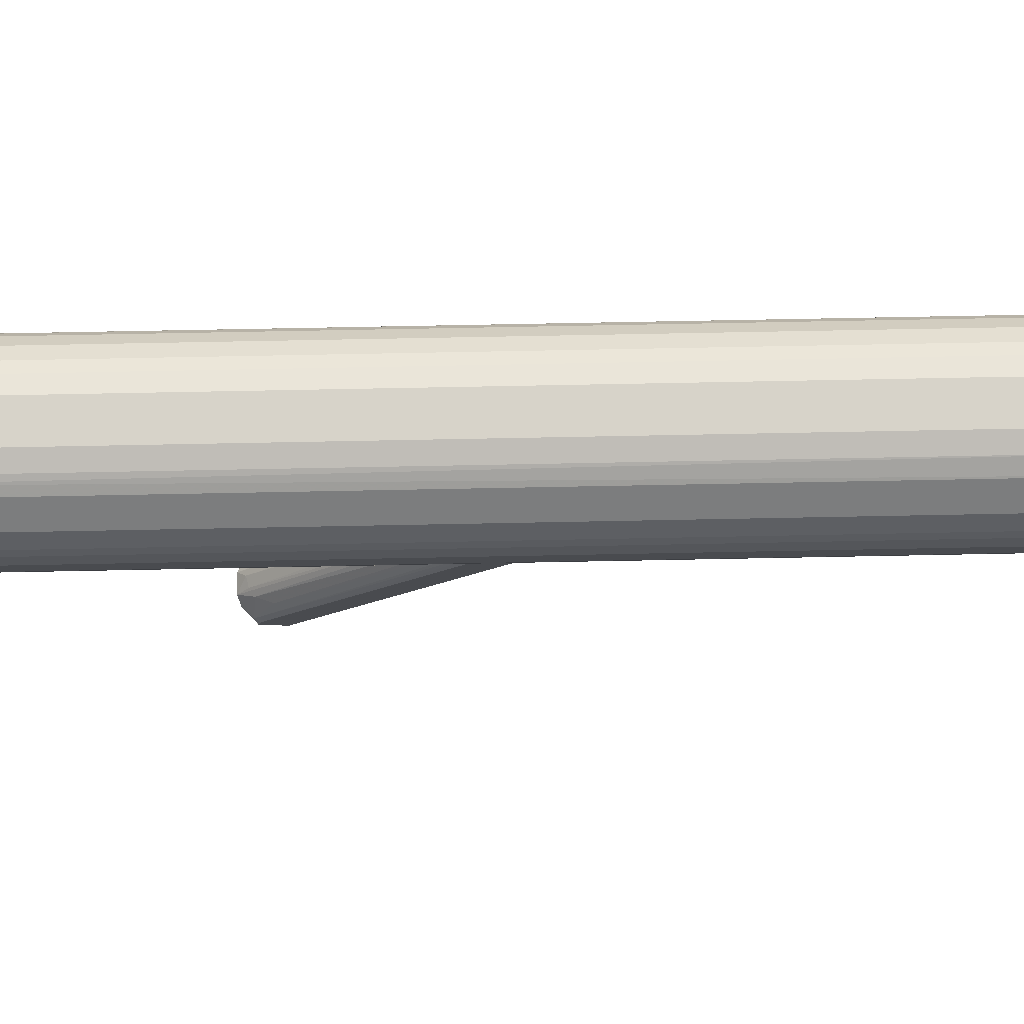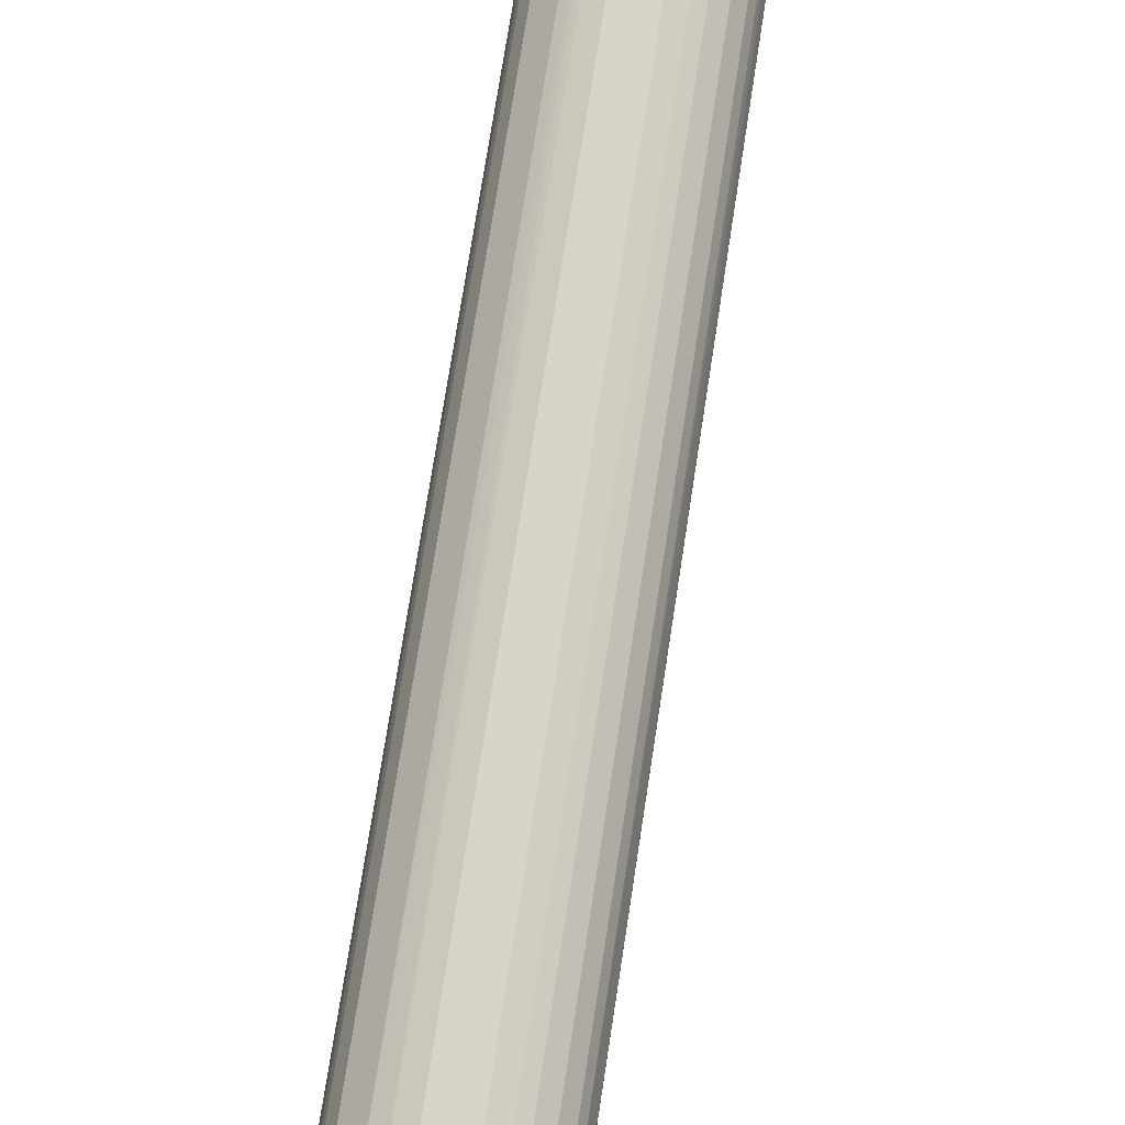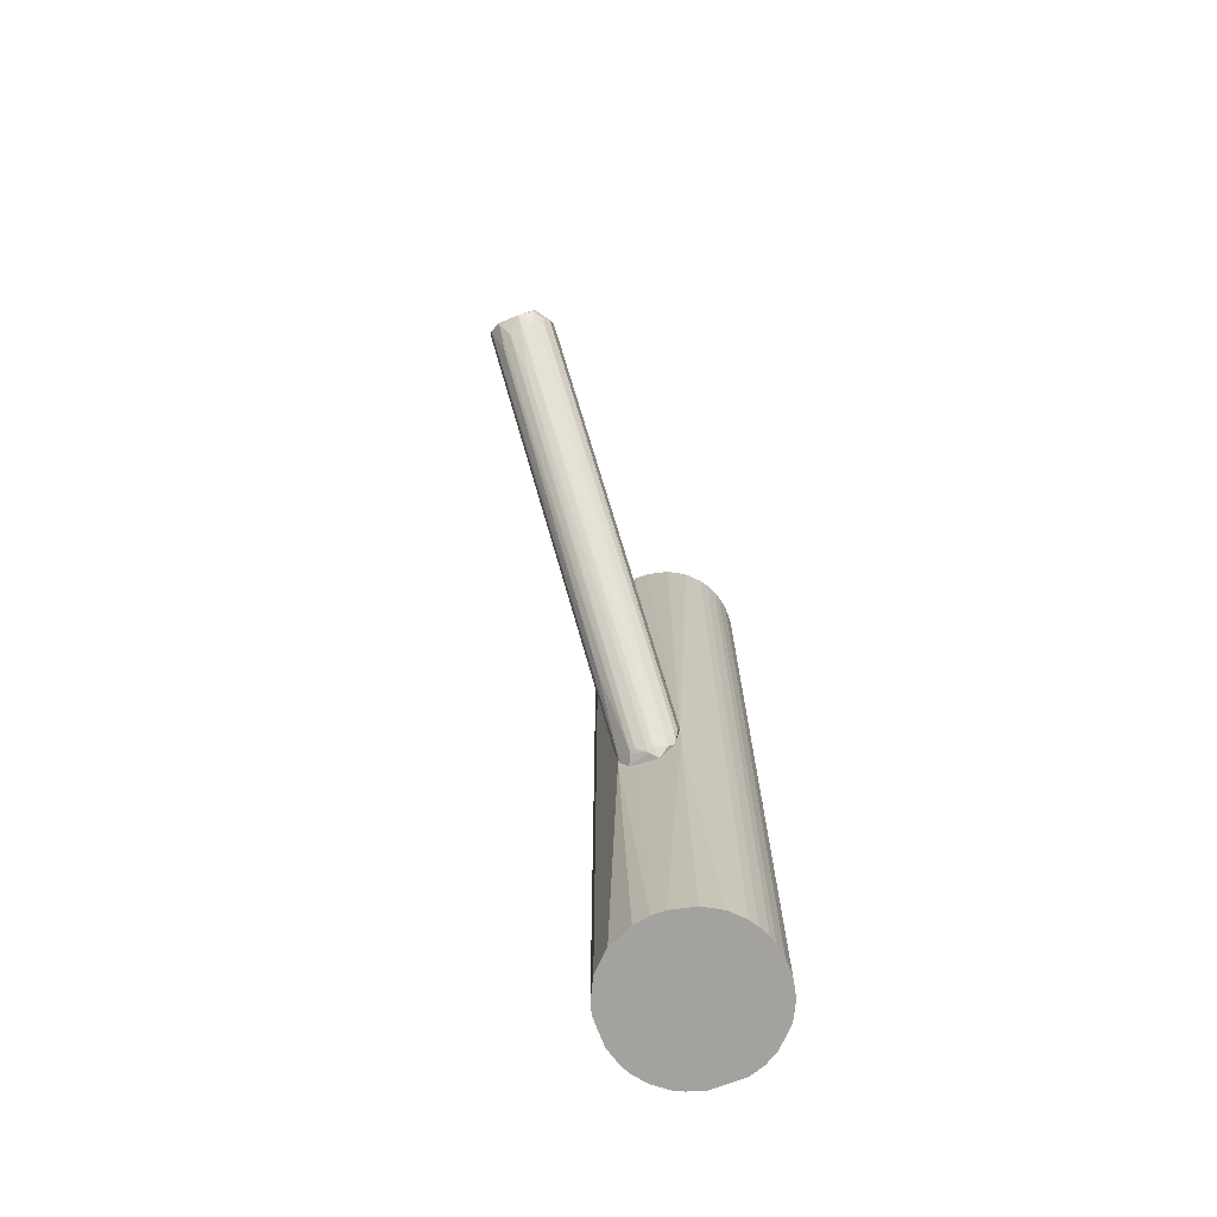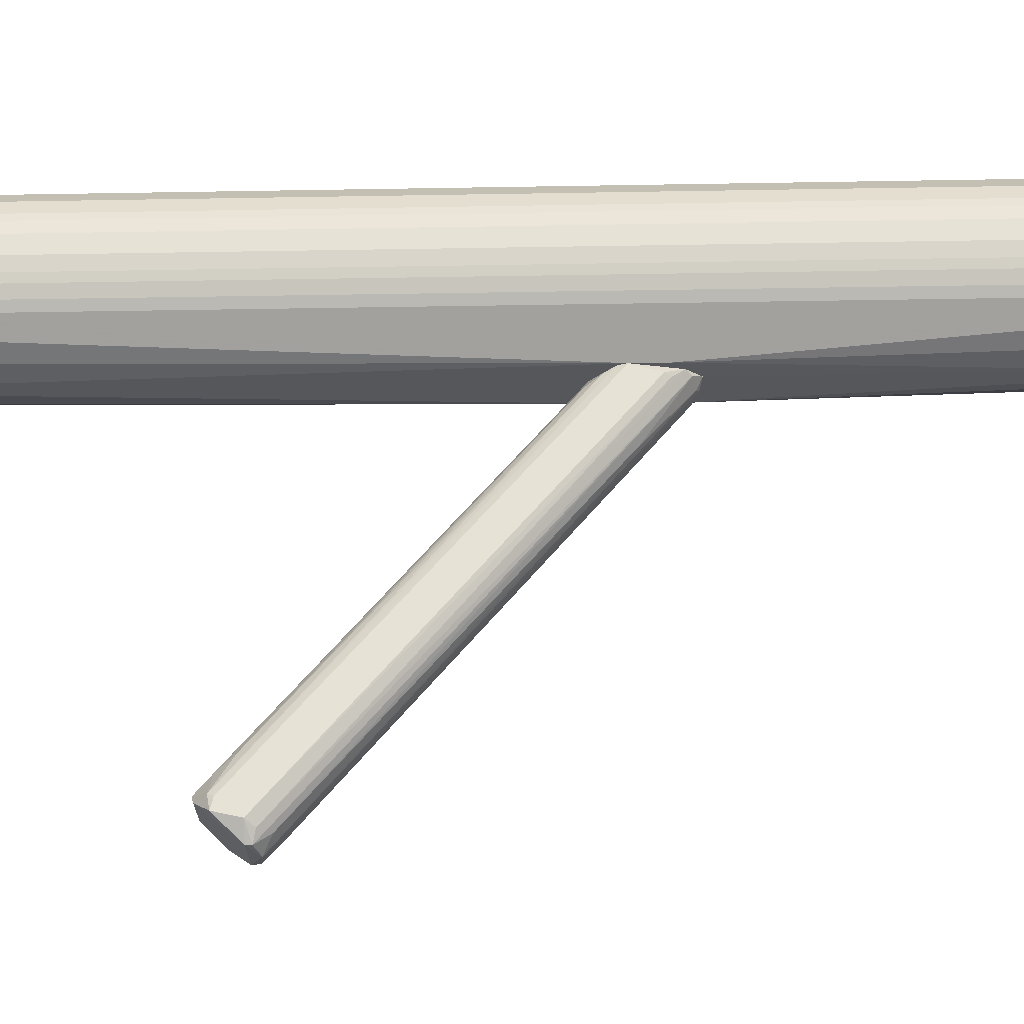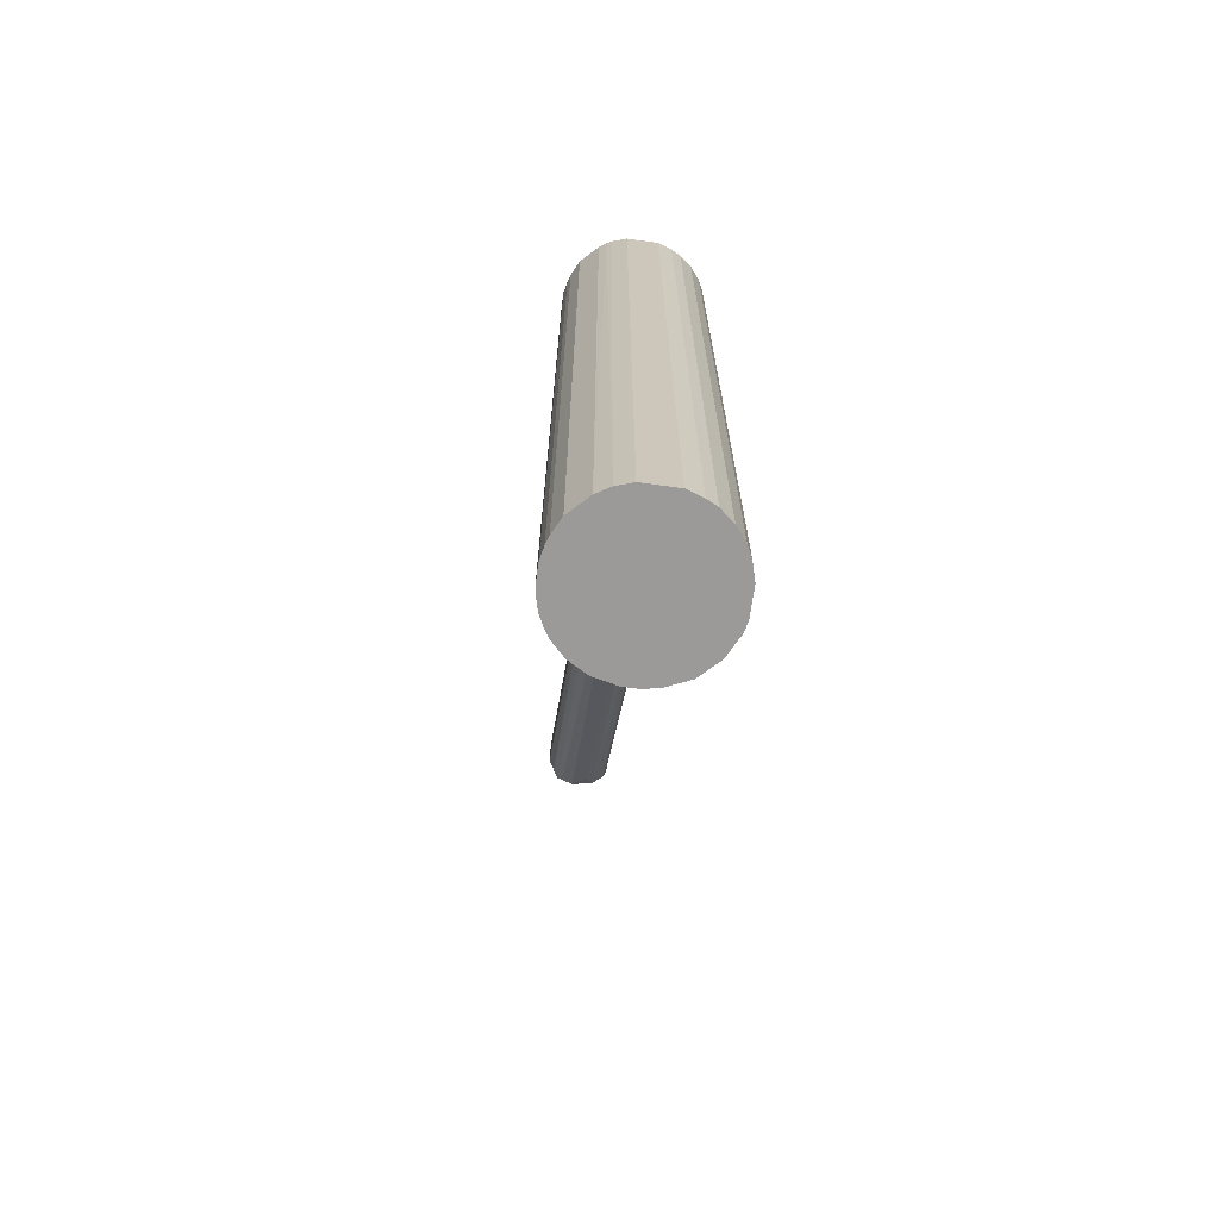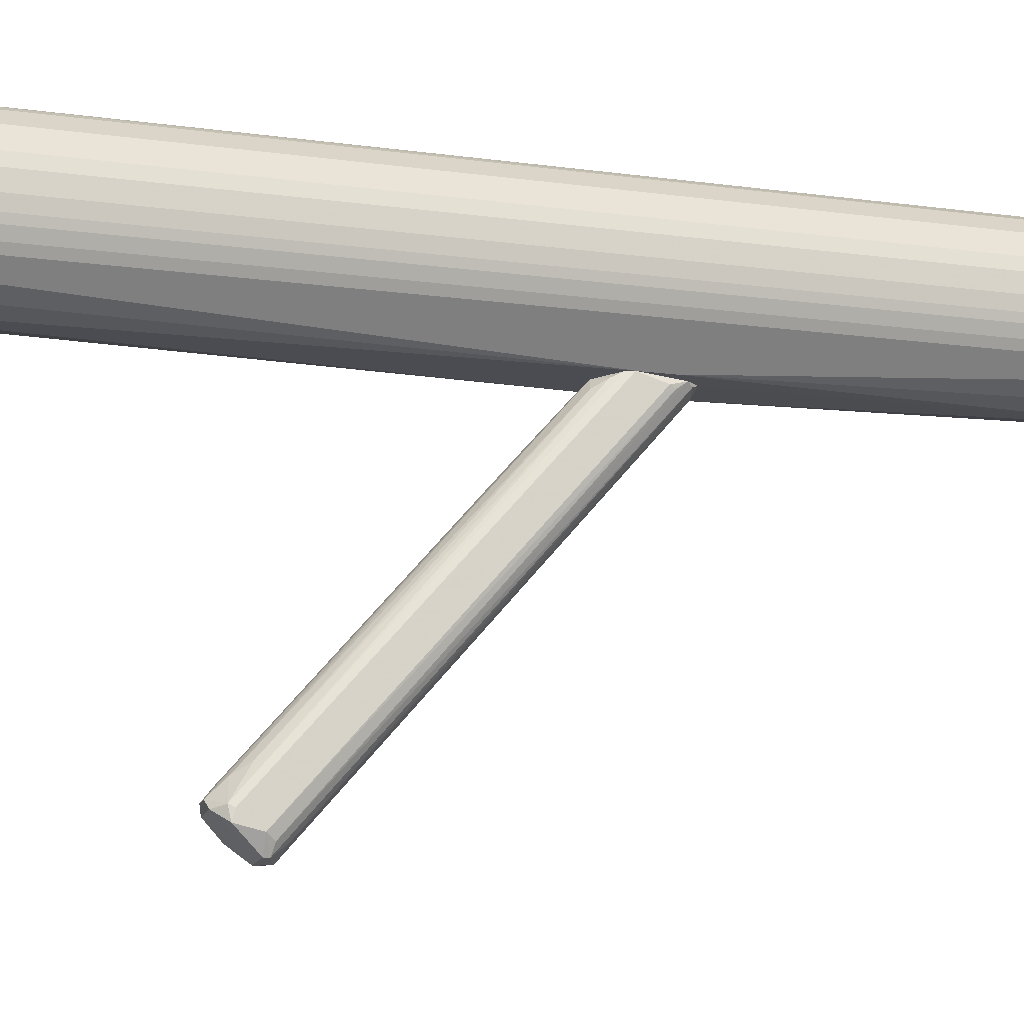
<metadata>
{"format":"obj","ext":"obj","renderer":"f3d","projection":"perspective","resolution":1024,"background":"white","views":[{"elev":76.1,"azim":88.9,"up":"+Y"},{"elev":74.9,"azim":-171.2,"up":"+Y"},{"elev":-72.6,"azim":20.5,"up":"+Z"},{"elev":-27.1,"azim":91.6,"up":"+Y"},{"elev":-69.4,"azim":172.2,"up":"+Z"},{"elev":-15.4,"azim":74.4,"up":"+Y"}]}
</metadata>
<code>
o convex_0
v -0.02184 0.1182 -0.1523
v 0.01069 -0.2486 0.247
v 0.007737 -0.2338 0.2352
v 0.0314 0.1182 -0.08722
v 0.02253 -0.293 0.1967
v -0.03368 -0.2545 0.2263
v -0.02184 0.1182 -0.07247
v 0.02253 0.1123 -0.1494
v -0.01889 -0.293 0.1938
v 0.03437 -0.2693 0.2293
v -0.03368 0.1064 -0.1257
v 0.03437 0.1093 -0.1257
v 0.01069 0.1152 -0.06358
v 0.001822 0.1093 -0.1553
v -0.03368 -0.2842 0.2086
v -0.01001 -0.2486 0.247
v -0.03368 0.1182 -0.09318
v 0.03437 -0.2752 0.2026
v 0.02549 -0.219 0.2115
v 0.004779 -0.296 0.1908
v -0.01001 0.1123 -0.06064
v -0.01001 0.1034 -0.1494
v -0.02776 -0.2545 0.2382
v 0.03437 0.1182 -0.09615
v -0.0248 0.03533 -0.08135
v 0.0314 -0.2545 0.2322
v 0.02253 0.1034 -0.06064
v 0.01365 0.05309 -0.105
v 0.02845 -0.2812 0.1938
v -0.03072 -0.2871 0.2026
v -0.01001 -0.2812 0.179
v -0.03072 0.1182 -0.08429
v -0.02184 -0.2457 0.2382
v -0.03368 -0.2752 0.2234
v 0.02845 0.1152 -0.1435
v -0.02184 -0.293 0.2026
v 0.01661 -0.2812 0.1819
v -0.001129 0.04421 -0.001447
v -0.03072 0.1152 -0.1405
v -0.01593 0.1064 -0.1494
v -0.01889 -0.2575 0.2441
v 0.01661 -0.2309 0.2293
v 0.01069 0.1182 -0.1583
v 0.02845 0.1122 -0.0754
v 0.02253 -0.293 0.2026
v -0.01593 -0.154 0.1642
v 0.03437 -0.2575 0.2263
v 0.0314 0.1063 -0.1316
v -0.02184 -0.2664 0.173
v -0.004093 -0.2338 0.1375
v -0.004093 -0.2368 0.2382
v 0.01957 -0.2575 0.2441
v 0.007737 0.1064 -0.1523
f 43 8 53
f 4 1 7
f 3 2 13
f 4 7 13
f 6 11 15
f 7 1 17
f 11 6 17
f 12 10 18
f 13 7 21
f 1 4 24
f 10 12 24
f 5 8 29
f 18 5 29
f 15 11 30
f 20 9 31
f 7 17 32
f 17 6 32
f 6 23 32
f 23 7 32
f 7 23 33
f 23 16 33
f 6 15 34
f 23 6 34
f 24 12 35
f 29 8 35
f 9 20 36
f 30 9 36
f 15 30 36
f 34 15 36
f 8 5 37
f 5 20 37
f 28 8 37
f 20 28 37
f 3 13 38
f 13 21 38
f 17 1 39
f 11 17 39
f 30 11 39
f 25 30 39
f 1 14 40
f 14 22 40
f 31 9 40
f 22 31 40
f 39 1 40
f 25 39 40
f 2 16 41
f 16 23 41
f 23 34 41
f 34 36 41
f 13 2 42
f 2 26 42
f 26 19 42
f 27 13 42
f 19 27 42
f 14 1 43
f 1 24 43
f 35 8 43
f 24 35 43
f 4 13 44
f 19 26 44
f 26 4 44
f 13 27 44
f 27 19 44
f 5 18 45
f 18 10 45
f 20 5 45
f 36 20 45
f 41 36 45
f 21 7 46
f 16 21 46
f 7 33 46
f 33 16 46
f 24 4 47
f 10 24 47
f 26 10 47
f 4 26 47
f 12 18 48
f 18 29 48
f 35 12 48
f 29 35 48
f 9 30 49
f 30 25 49
f 40 9 49
f 25 40 49
f 14 20 50
f 22 14 50
f 20 31 50
f 31 22 50
f 2 3 51
f 16 2 51
f 21 16 51
f 3 38 51
f 38 21 51
f 26 2 52
f 10 26 52
f 2 41 52
f 45 10 52
f 41 45 52
f 20 14 53
f 8 28 53
f 28 20 53
f 14 43 53
o convex_1
v 0.03732 0.2898 0.5015
v -0.01001 0.1182 -0.1611
v 0.01068 0.1182 -0.1611
v -0.01888 0.2957 -0.5015
v -0.08693 0.1922 0.5015
v 0.08169 0.1744 0.5015
v 0.08762 0.2188 -0.5015
v -0.08396 0.1803 -0.5015
v -0.06325 0.272 0.5015
v -0.03368 0.1271 0.5015
v 0.05507 0.1389 -0.5015
v -0.08101 0.2454 -0.5015
v 0.05212 0.2809 -0.5015
v 0.08169 0.2425 0.5015
v 0.03436 0.1271 0.5015
v -0.05143 0.136 -0.5015
v -0.01888 0.2957 0.5015
v -0.07214 0.1567 0.5015
v 0.08169 0.1744 -0.5015
v -0.04846 0.2839 -0.5015
v -0.08693 0.2247 0.5015
v 0.01957 0.2957 -0.5015
v 0.007725 0.1212 -0.5015
v 0.03436 0.1182 -0.09896
v -0.03368 0.1182 -0.09602
v 0.06987 0.1537 0.5015
v 0.07282 0.2602 -0.5015
v 0.08762 0.1981 0.5015
v 0.07282 0.2602 0.5015
v 0.007725 0.1212 0.5015
v -0.08693 0.2247 -0.5015
v -0.07214 0.1567 -0.5015
v 0.01957 0.2957 0.5015
v -0.07509 0.2572 0.5015
v -0.06325 0.272 -0.5015
v -0.03663 0.2898 0.5015
v 0.06987 0.1537 -0.5015
v -0.02479 0.1241 -0.5015
v 0.05212 0.2809 0.5015
v 0.08762 0.1981 -0.5015
v 0.08762 0.2188 0.5015
v 0.08465 0.2336 -0.5015
v -0.05143 0.136 0.5015
v -0.08693 0.1922 -0.5015
v 0.05507 0.1389 0.5015
v 0.03436 0.1271 -0.5015
v 0.03732 0.2898 -0.5015
v -0.08396 0.1803 0.5015
v -0.07509 0.2572 -0.5015
v -0.08101 0.2454 0.5015
v -0.04846 0.2839 0.5015
v -0.007038 0.1212 0.5015
v -0.03663 0.2898 -0.5015
v 0.07578 0.1626 0.5015
v 0.08465 0.1833 0.5015
v 0.08169 0.2425 -0.5015
v -0.03368 0.1182 -0.1345
v 0.07578 0.1626 -0.5015
v 0.08465 0.1833 -0.5015
v 0.08465 0.2336 0.5015
v -0.08396 0.2365 0.5015
v 0.04323 0.2868 0.5015
v -0.007038 0.1212 -0.5015
v 0.03436 0.1182 -0.1316
f 76 99 117
f 54 58 59
f 57 60 61
f 58 54 62
f 59 58 63
f 61 60 64
f 57 61 65
f 60 57 66
f 54 59 67
f 59 63 68
f 61 64 69
f 62 54 70
f 63 58 71
f 64 60 72
f 57 65 73
f 58 62 74
f 66 57 75
f 57 70 75
f 56 55 76
f 69 64 76
f 55 56 77
f 55 77 78
f 59 68 79
f 60 66 80
f 67 59 81
f 54 67 82
f 80 66 82
f 67 80 82
f 68 63 83
f 77 68 83
f 78 77 83
f 65 61 84
f 58 74 84
f 61 69 85
f 71 61 85
f 78 71 85
f 70 54 86
f 54 75 86
f 75 70 86
f 74 62 87
f 73 65 88
f 62 73 88
f 87 62 88
f 70 57 89
f 62 70 89
f 64 72 90
f 79 77 90
f 69 76 91
f 54 82 92
f 82 66 92
f 72 60 93
f 60 81 93
f 81 60 94
f 67 81 94
f 60 80 95
f 94 60 95
f 63 71 96
f 78 63 96
f 71 78 96
f 61 58 97
f 58 84 97
f 84 61 97
f 68 77 98
f 79 68 98
f 77 79 98
f 76 64 99
f 75 54 100
f 66 75 100
f 58 61 101
f 71 58 101
f 61 71 101
f 65 87 102
f 88 65 102
f 87 88 102
f 87 65 103
f 74 87 103
f 73 62 104
f 62 89 104
f 89 73 104
f 63 78 105
f 83 63 105
f 78 83 105
f 57 73 106
f 89 57 106
f 73 89 106
f 72 59 107
f 59 79 107
f 79 90 107
f 59 72 108
f 81 59 108
f 93 81 108
f 80 67 109
f 95 80 109
f 67 95 109
f 55 78 110
f 85 69 110
f 78 85 110
f 69 91 110
f 90 72 111
f 72 107 111
f 107 90 111
f 72 93 112
f 108 72 112
f 93 108 112
f 67 94 113
f 95 67 113
f 94 95 113
f 65 84 114
f 84 74 114
f 103 65 114
f 74 103 114
f 54 92 115
f 92 66 115
f 100 54 115
f 66 100 115
f 76 55 116
f 91 76 116
f 55 110 116
f 110 91 116
f 56 76 117
f 77 56 117
f 64 90 117
f 90 77 117
f 99 64 117

</code>
